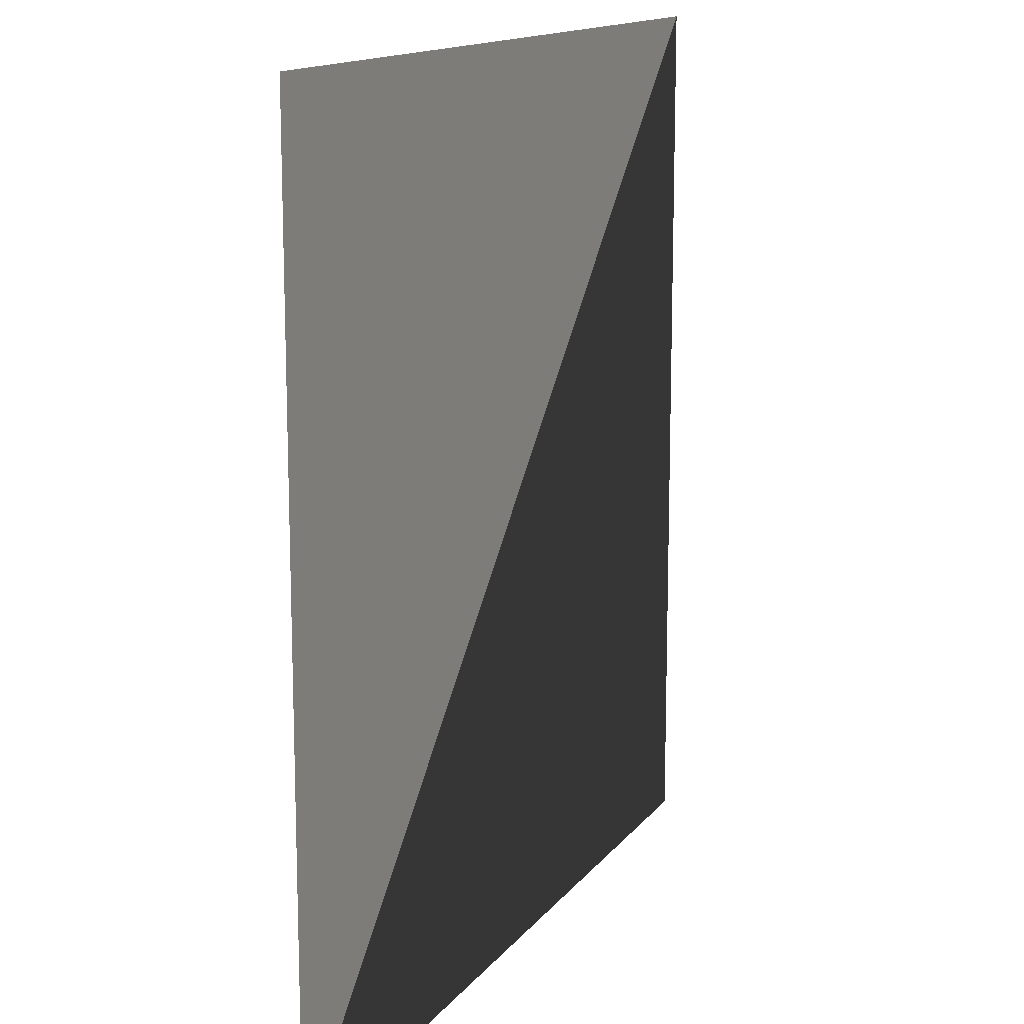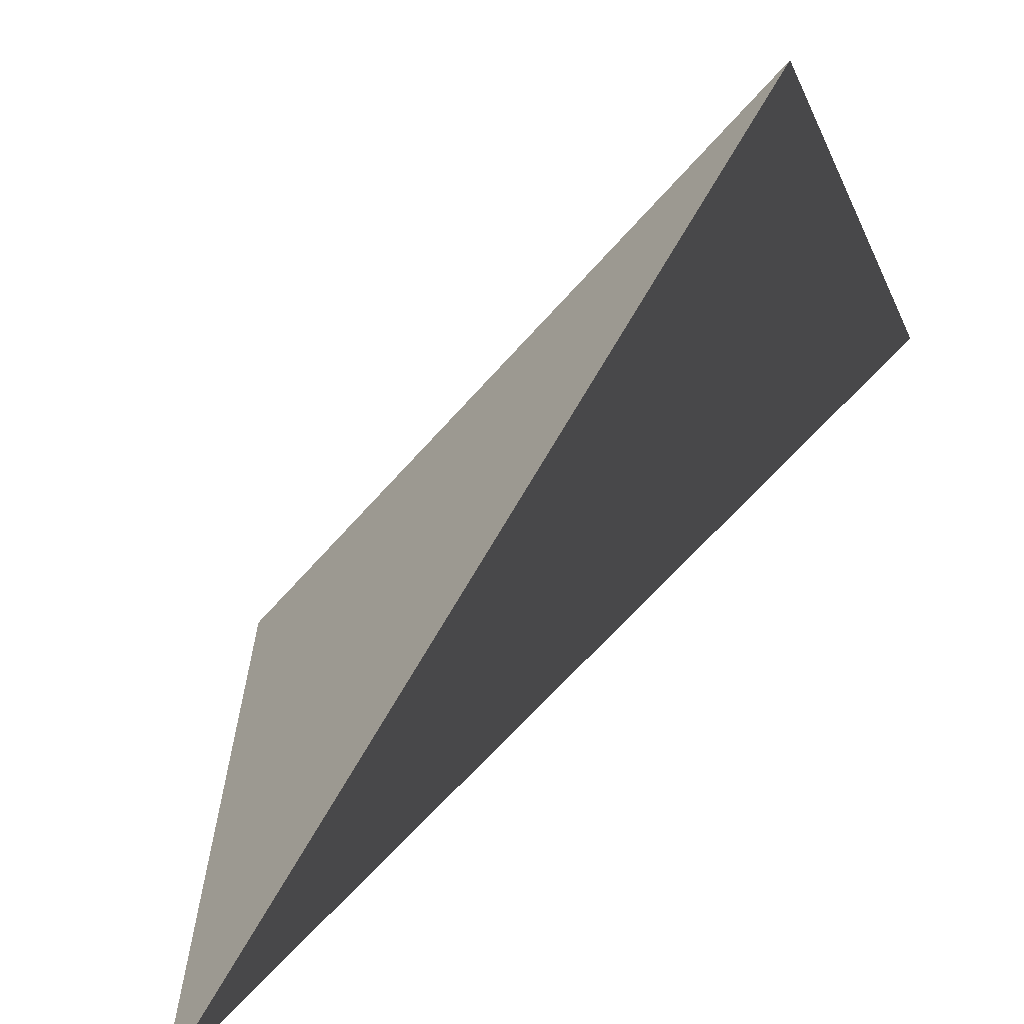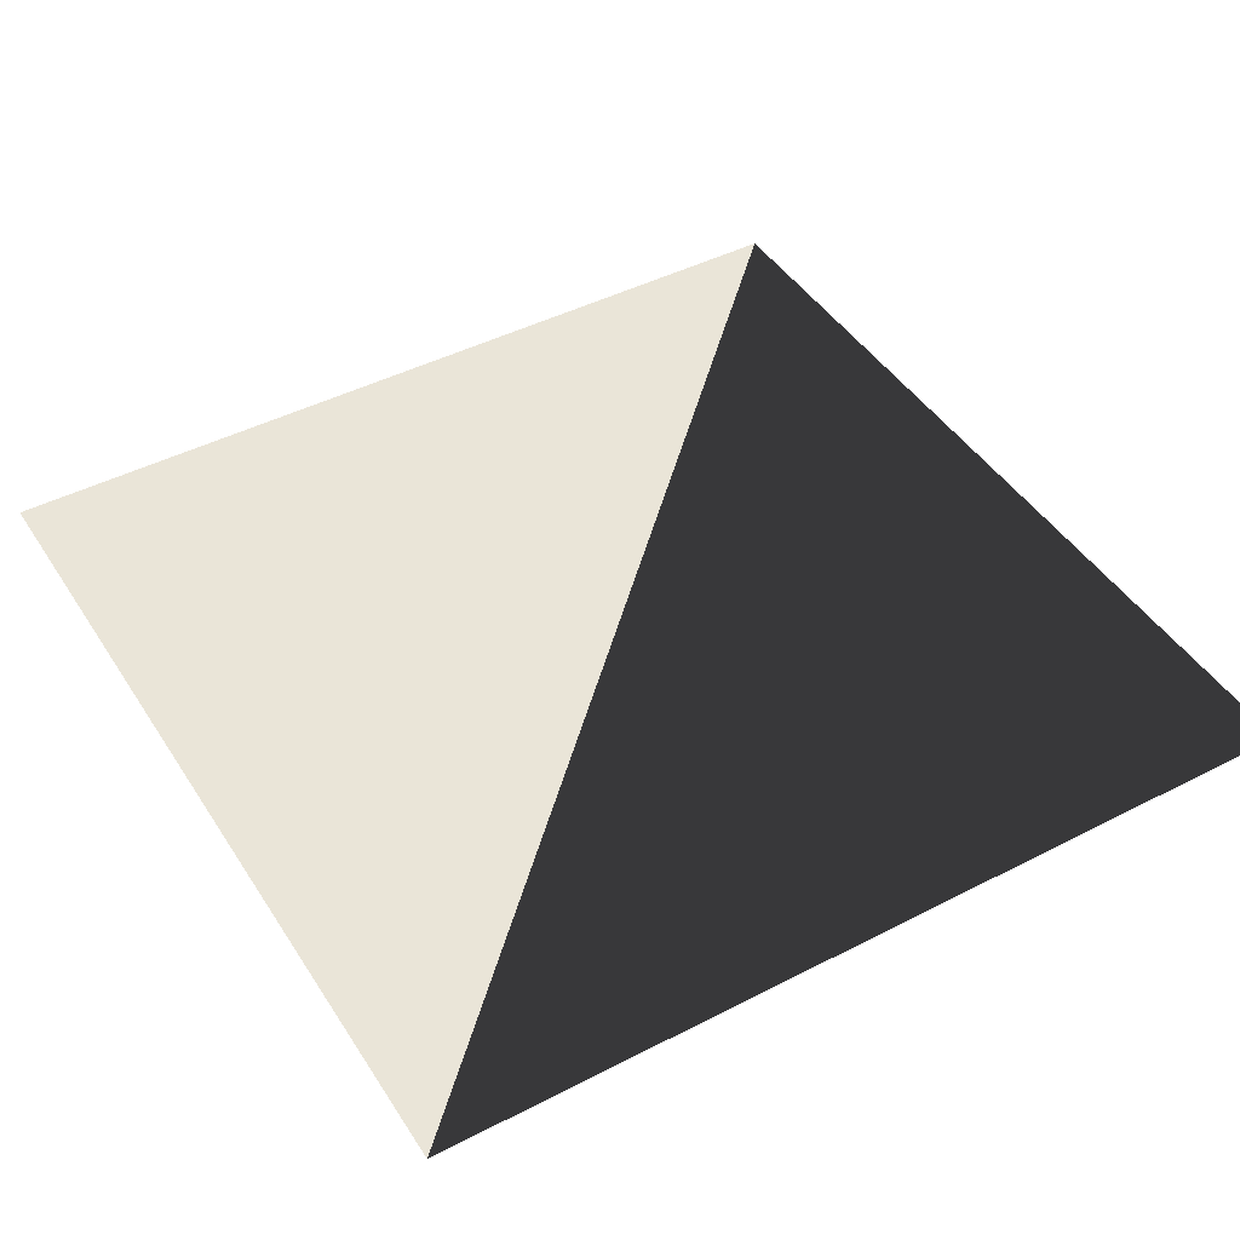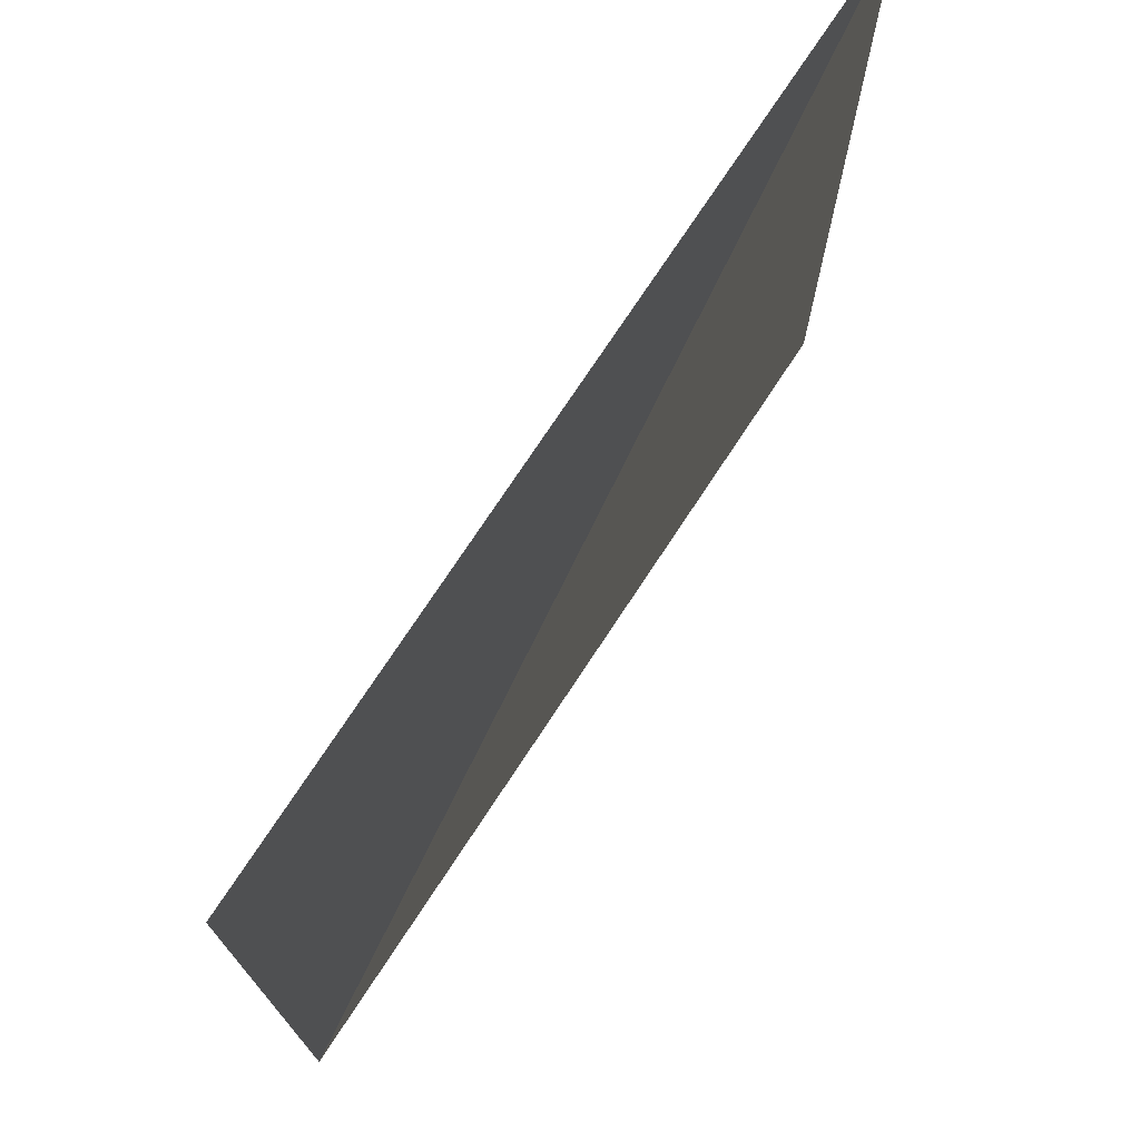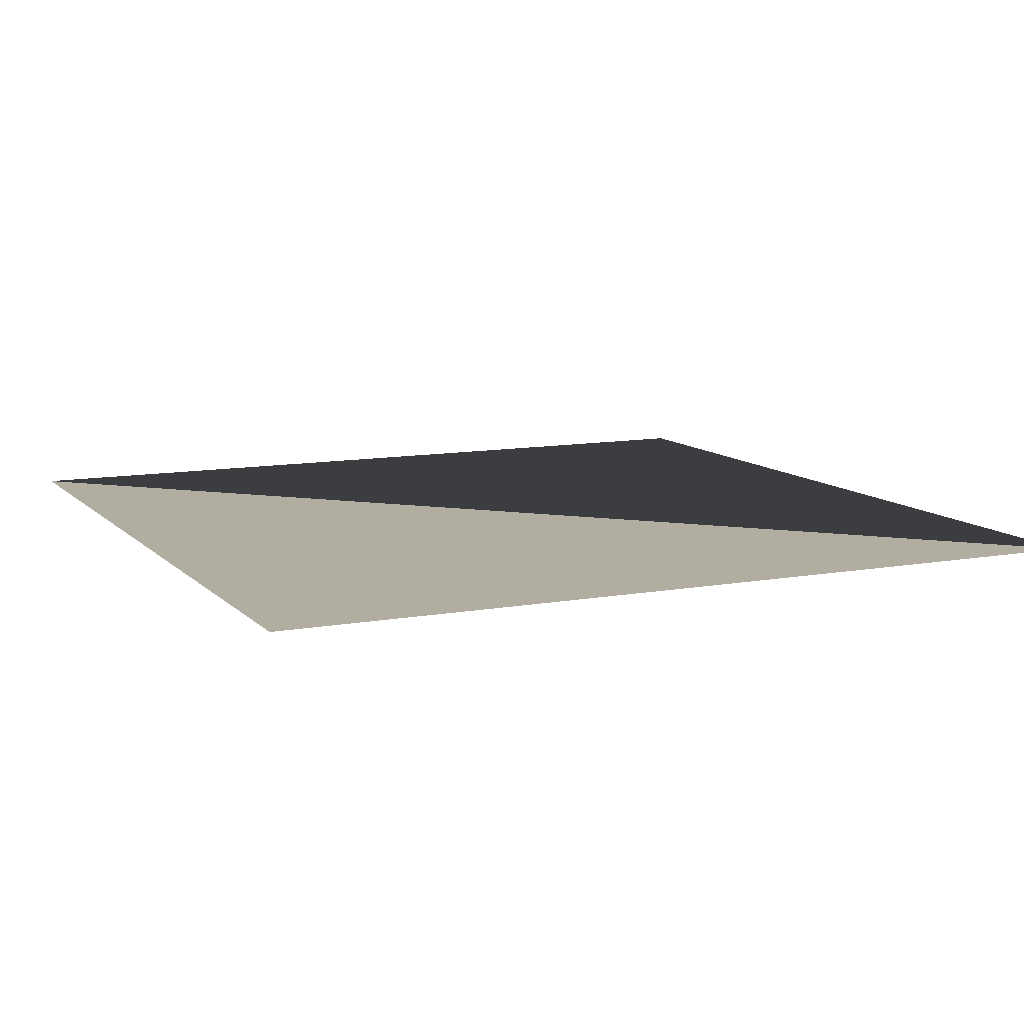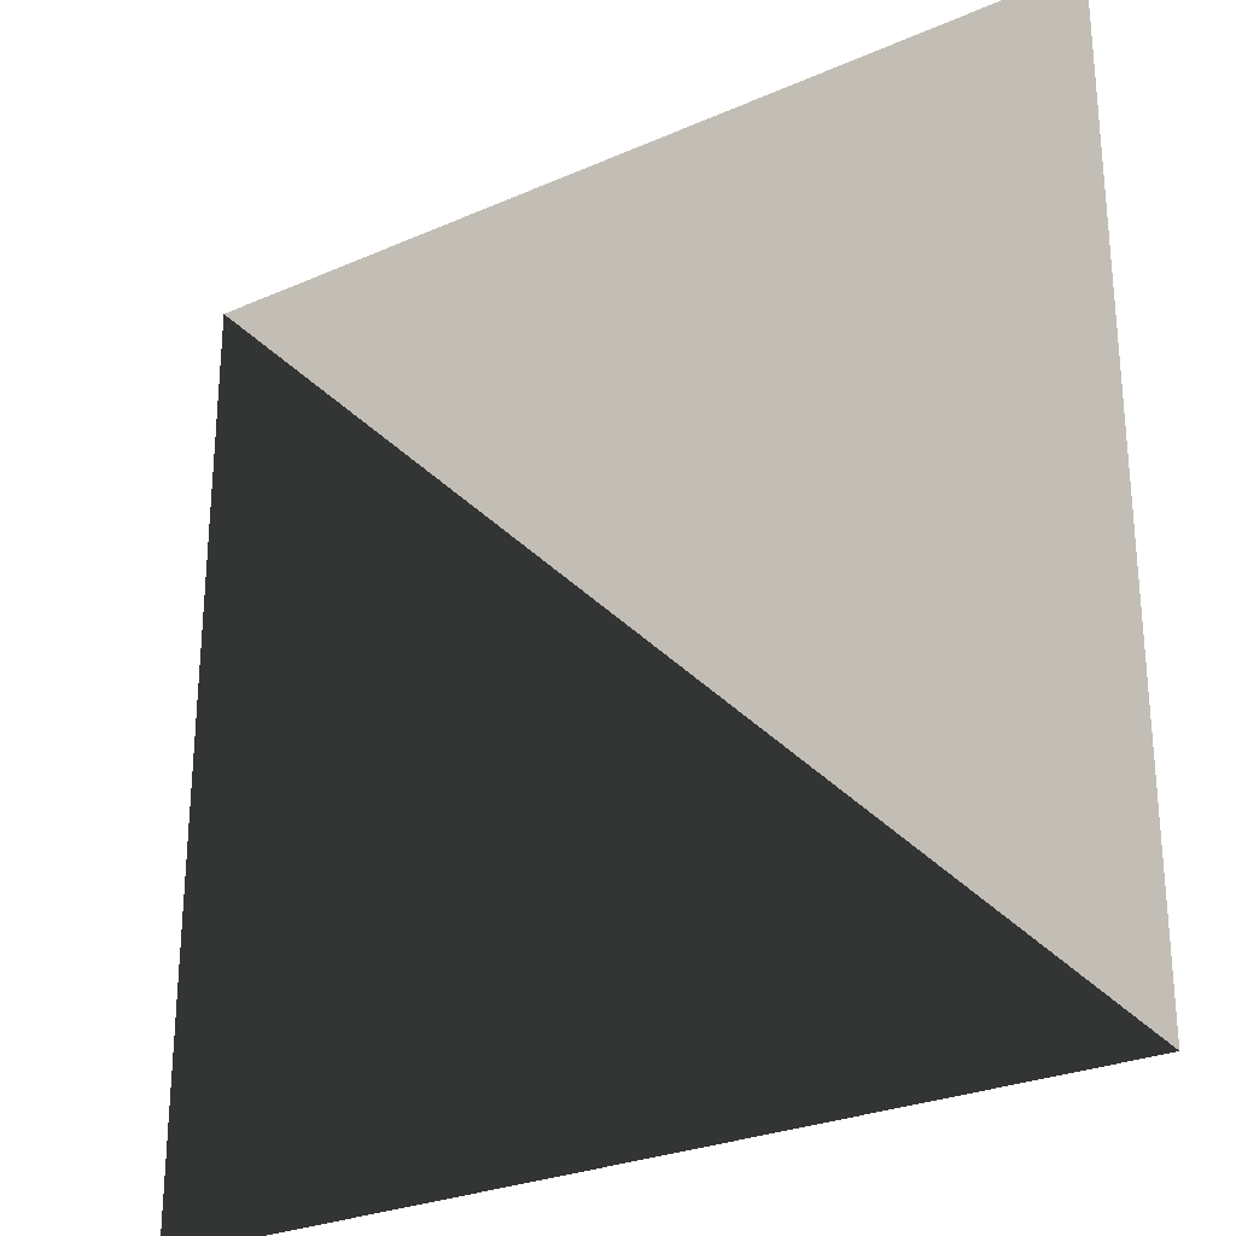
<metadata>
{"format":"obj","ext":"obj","renderer":"f3d","projection":"perspective","resolution":1024,"background":"white","views":[{"elev":13.9,"azim":113.3,"up":"+Z"},{"elev":-66.7,"azim":-131.7,"up":"+Z"},{"elev":45.0,"azim":149.2,"up":"+Y"},{"elev":74.2,"azim":123.3,"up":"+Z"},{"elev":10.5,"azim":65.2,"up":"+Y"},{"elev":-26.9,"azim":34.5,"up":"+Z"}]}
</metadata>
<code>
v 0 0 0
v 20 0 0
v 0  0 20
v 20 0 20
f 1 2 3
f 2 3 4

</code>
